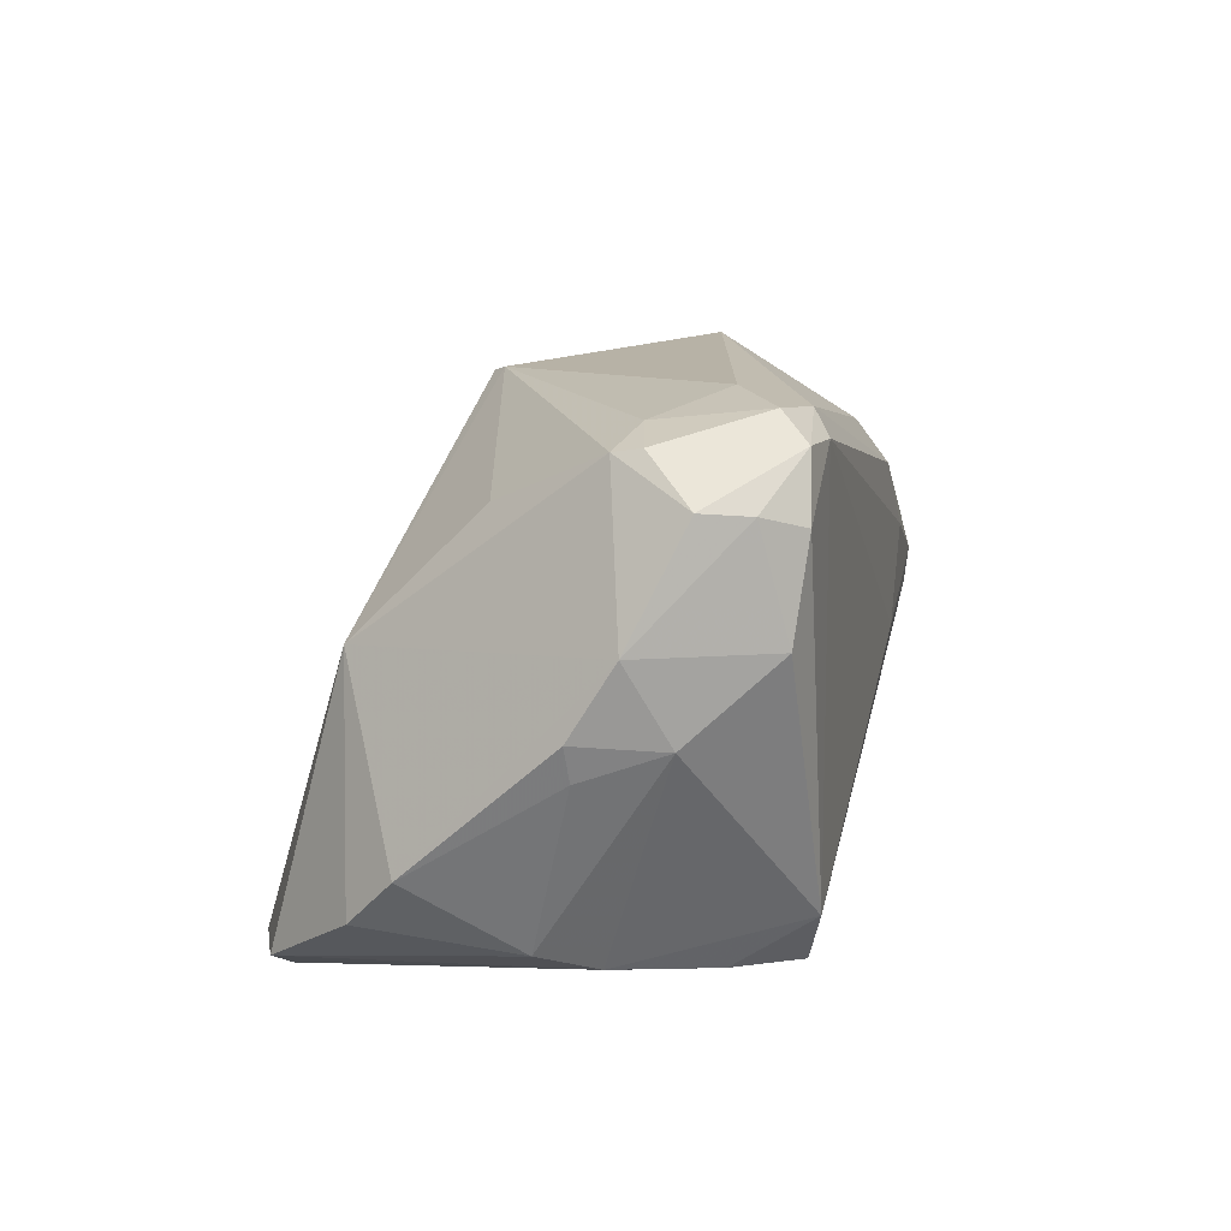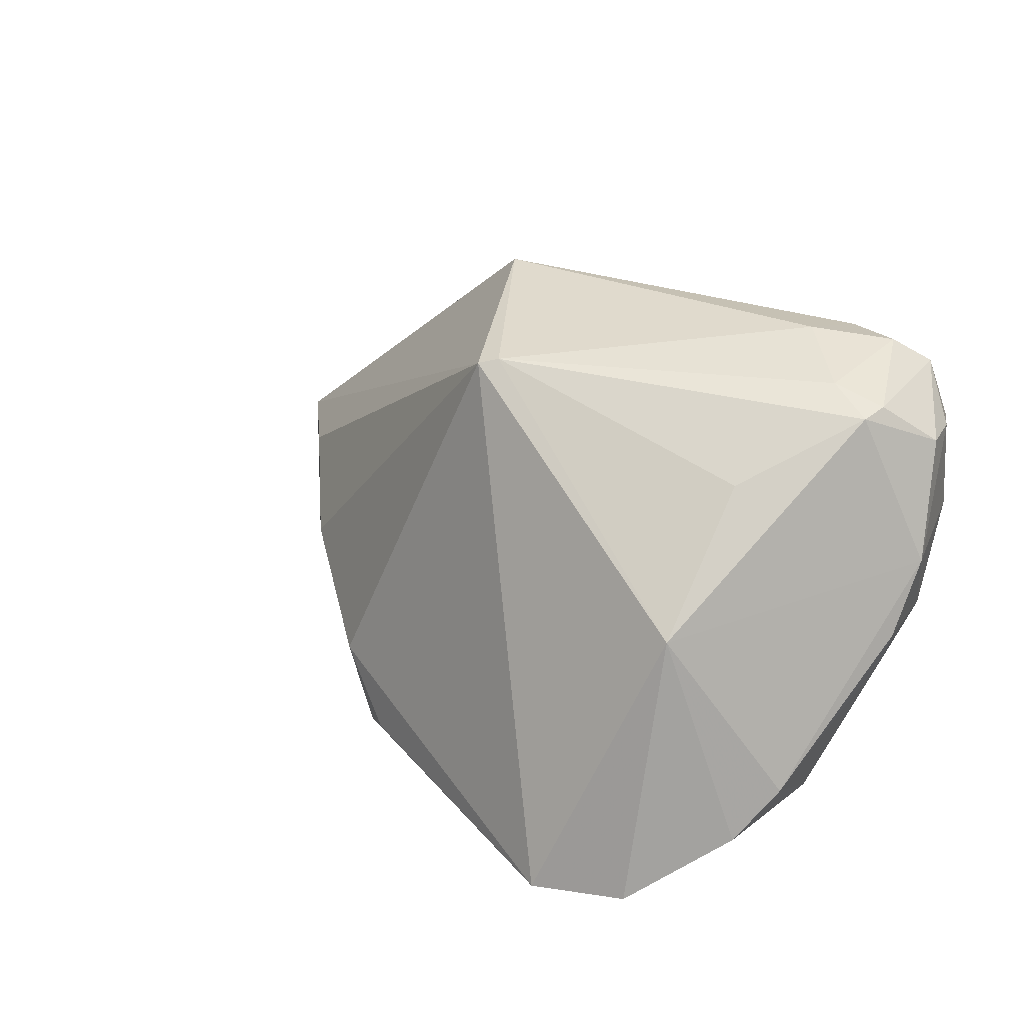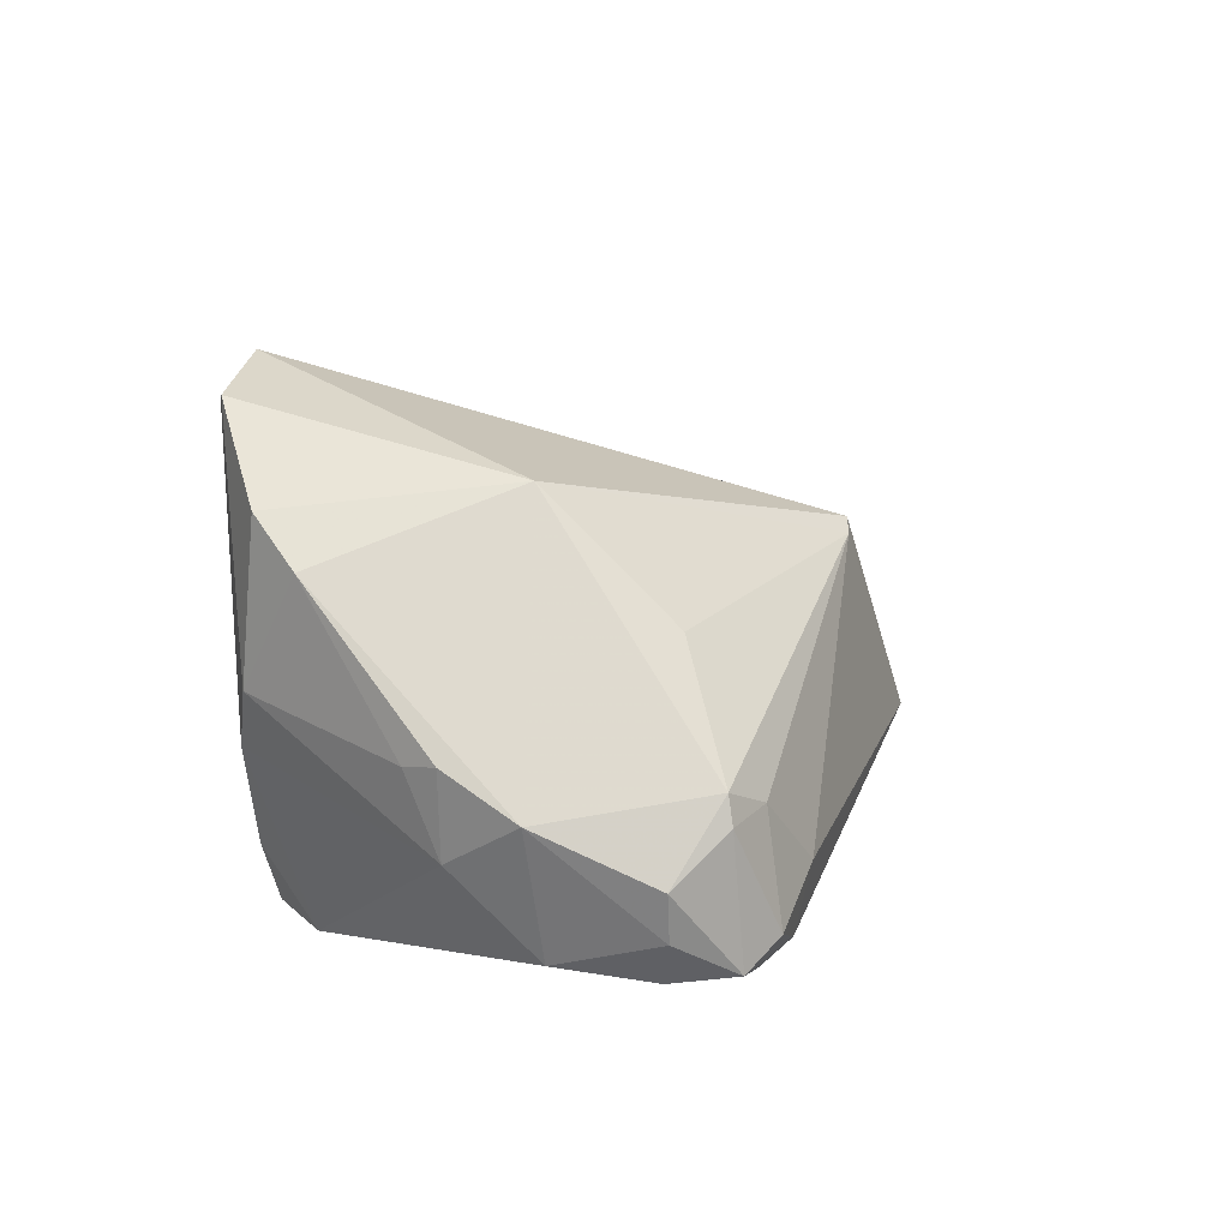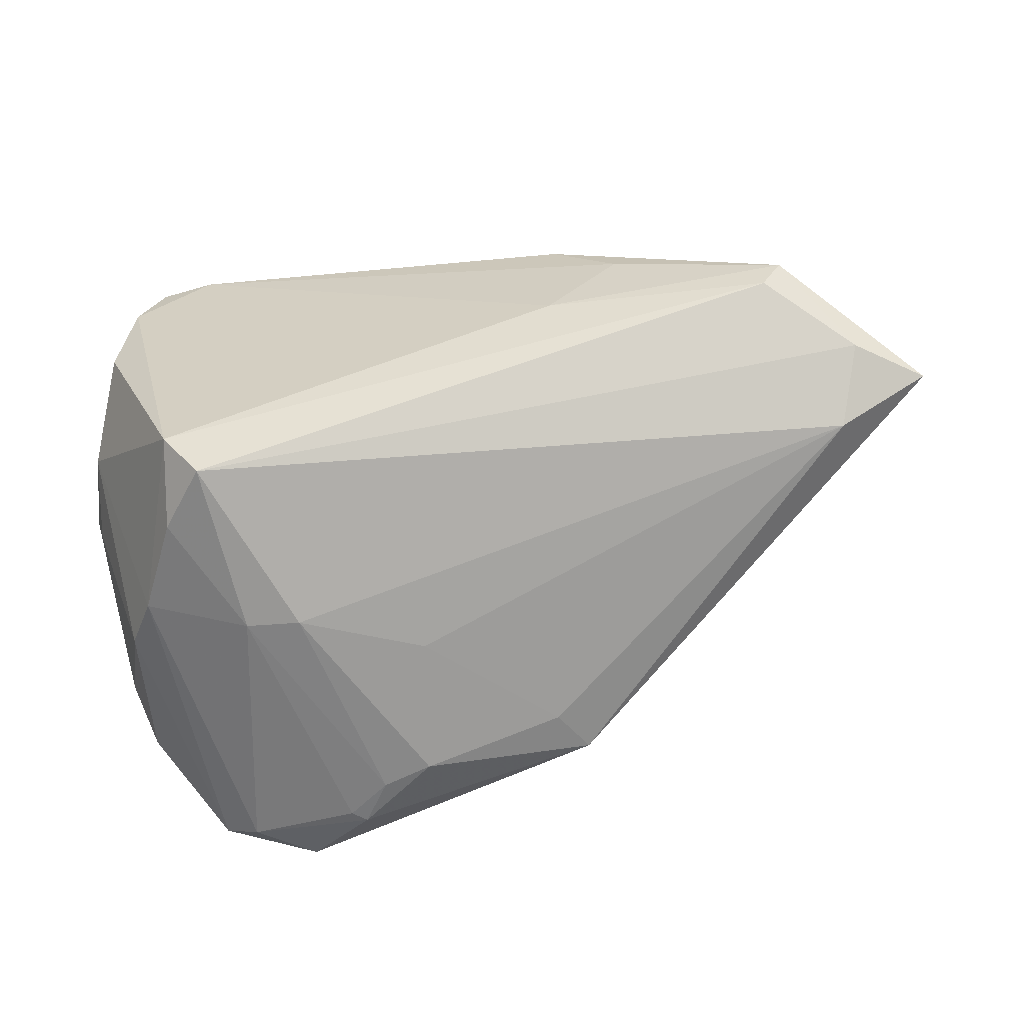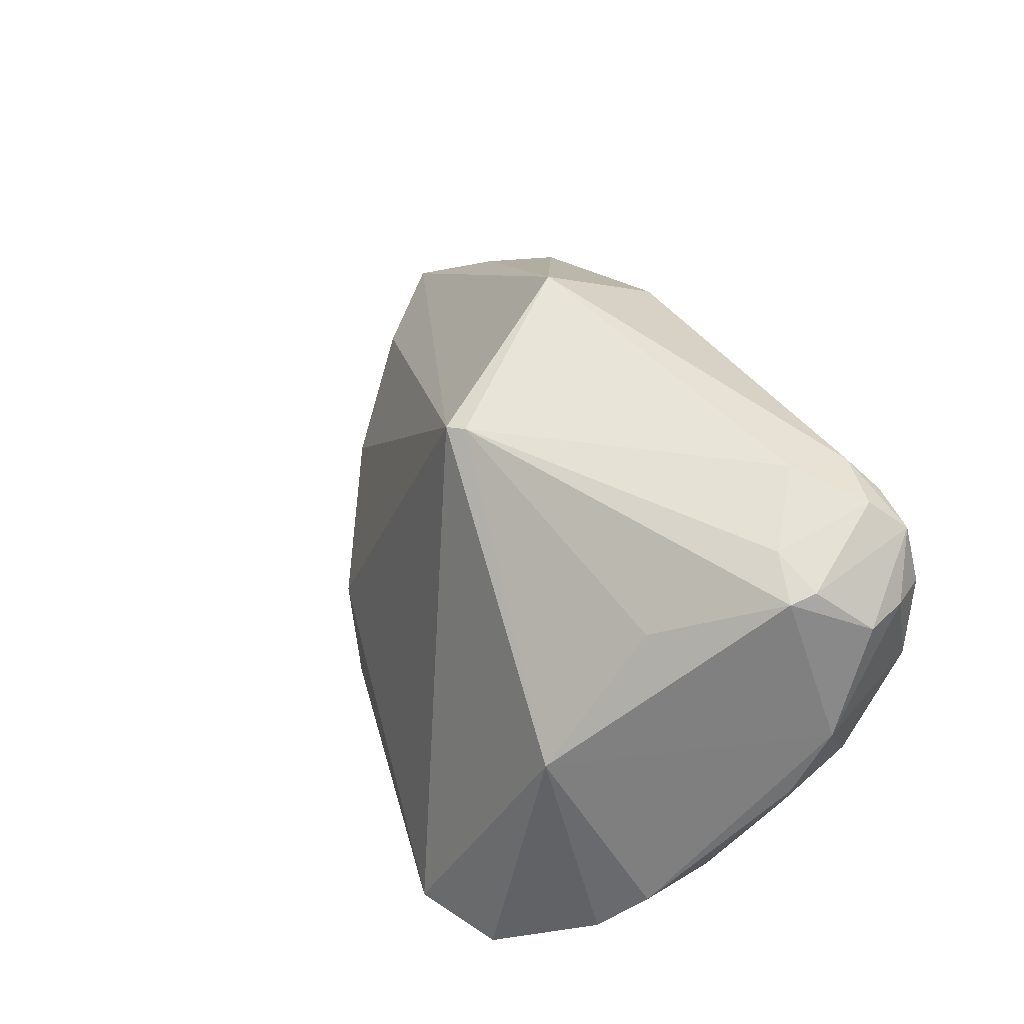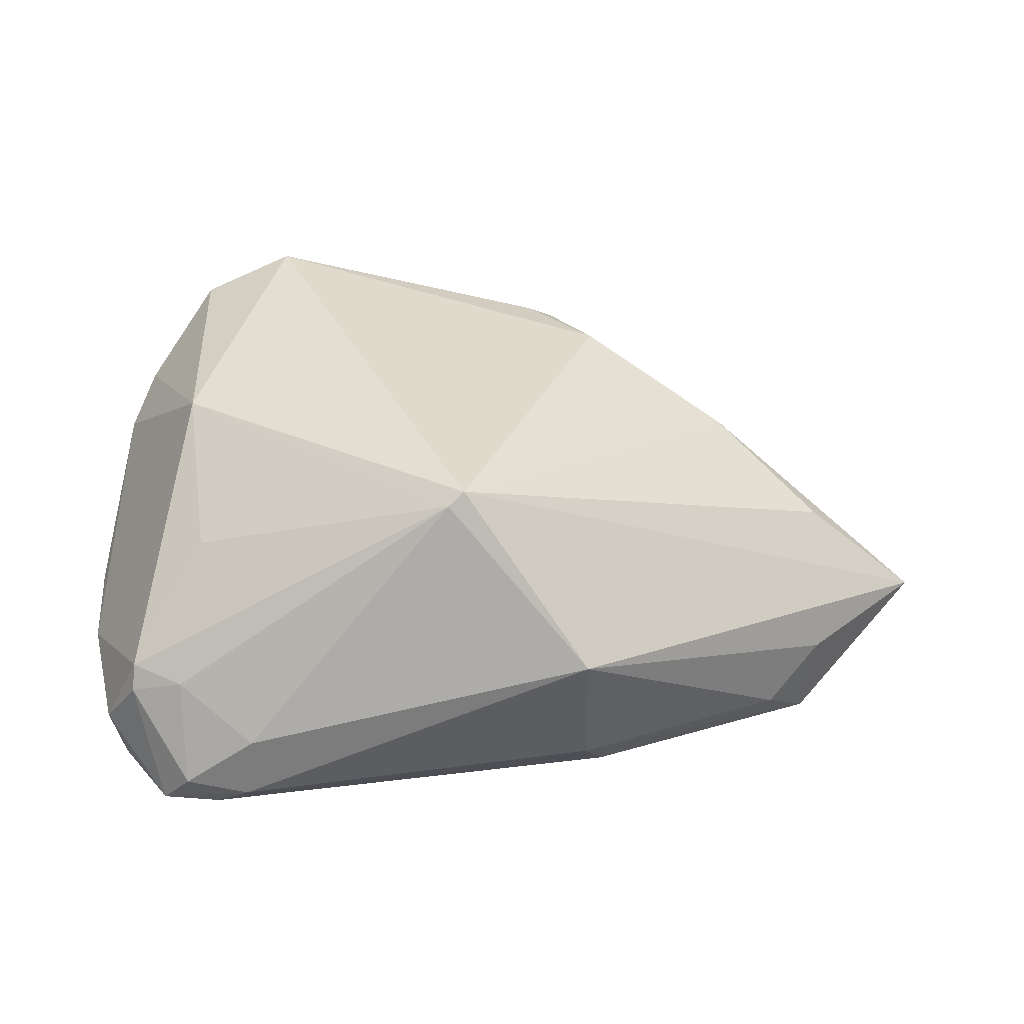
<metadata>
{"format":"obj","ext":"obj","renderer":"f3d","projection":"perspective","resolution":1024,"background":"white","views":[{"elev":13.3,"azim":103.8,"up":"+Y"},{"elev":29.3,"azim":44.4,"up":"+Y"},{"elev":5.7,"azim":108.3,"up":"+Z"},{"elev":-60.0,"azim":-168.4,"up":"+Y"},{"elev":49.1,"azim":62.8,"up":"+Y"},{"elev":18.5,"azim":179.7,"up":"+Z"}]}
</metadata>
<code>
v -0.03366 0.00984 -0.02553
v -0.05329 -0.001974 -0.02381
v 0.02353 0.0327 -0.02349
v -0.0724 -0.006646 -0.007974
v -0.02268 0.02456 -0.02124
v 0.0225 -0.02695 -0.02383
v 0.002668 -0.03224 0.02415
v 0.03508 -0.02526 -0.00442
v 0.04702 0.01117 -0.008942
v 0.0433 0.02499 -0.01536
v 0.009178 -0.03244 0.0259
v 0.04407 0.00145 -0.01389
v 0.04219 -0.02001 0.02117
v 0.02136 -0.03077 -0.002012
v -0.06039 -0.013 -0.0061
v -0.05037 0.009459 -0.02029
v -0.02247 0.03451 -0.004694
v -0.05737 0.005986 -0.01302
v -0.02513 0.01893 -0.02493
v 0.0459 -0.002011 -0.003808
v 0.03197 0.03196 -0.007871
v 0.04005 0.01109 -0.02443
v 0.03141 0.03359 -0.02141
v -0.000557 -0.02932 0.006725
v 0.01495 -0.03203 0.03003
v 0.02244 0.03451 -0.01536
v -0.0436 -0.01 0.01648
v -0.01559 -0.02772 0.02282
v 0.0351 0.03055 -0.02511
v 0.01439 -0.03124 -0.001441
v 0.02934 -0.03004 0.03211
v 0.03805 0.02301 -0.02581
v 0.03936 -0.02276 0.002114
v 0.0323 0.007214 0.02424
v -0.0559 0.002269 -0.02408
v -0.02445 -0.01753 0.02795
v -0.0639 -0.006667 -0.01445
v 0.04112 0.0245 -0.02104
v -0.004133 0.03197 0.01712
v 0.01316 -0.03205 0.03156
v 0.02785 0.03017 -0.0259
v 0.02232 -0.02915 0.03793
v 0.04731 0.002336 -0.003443
v -0.01874 -0.02681 0.02898
v 0.0384 0.0297 -0.005922
v -0.01536 -0.02587 0.03037
v 0.03408 -0.02749 0.03296
v 0.03866 0.03029 -0.009406
v 0.02874 -0.02634 -0.01624
v -0.0575 -0.003535 0.004385
v 0.04473 -0.01404 0.01516
v -0.02426 -0.000995 -0.0259
v 0.0273 -0.0202 -0.0259
v 0.02973 0.02257 0.008912
v -0.006182 0.03128 0.01892
f 47 34 42
f 52 2 35
f 4 17 18
f 18 35 4
f 36 42 55
f 55 42 34
f 55 17 4
f 4 50 55
f 13 34 47
f 13 51 34
f 29 10 38
f 37 2 6
f 4 35 37
f 35 2 37
f 35 5 19
f 16 18 17
f 35 18 16
f 17 5 16
f 16 5 35
f 47 42 31
f 4 37 15
f 15 37 6
f 36 55 27
f 27 55 50
f 27 50 4
f 39 55 34
f 17 55 39
f 9 38 10
f 22 38 9
f 34 51 9
f 51 43 9
f 22 9 12
f 12 9 43
f 29 38 32
f 32 38 22
f 32 41 29
f 1 52 35
f 35 19 1
f 1 41 52
f 19 41 1
f 40 31 42
f 46 42 36
f 54 39 34
f 39 54 45
f 45 54 34
f 34 9 45
f 45 9 10
f 22 12 53
f 53 32 22
f 6 2 53
f 2 52 53
f 52 41 53
f 41 32 53
f 14 31 25
f 31 40 25
f 30 15 6
f 30 24 15
f 6 14 30
f 24 30 7
f 48 10 29
f 48 45 10
f 51 13 33
f 33 13 47
f 44 7 40
f 44 40 42
f 42 46 44
f 4 15 44
f 44 27 4
f 36 27 44
f 44 46 36
f 11 25 40
f 40 7 11
f 11 7 30
f 14 25 11
f 11 30 14
f 17 39 26
f 8 53 12
f 12 33 8
f 8 31 14
f 47 31 8
f 8 33 47
f 20 12 43
f 20 33 12
f 20 43 51
f 51 33 20
f 28 44 15
f 7 44 28
f 15 24 28
f 24 7 28
f 23 48 29
f 45 48 21
f 39 45 21
f 21 26 39
f 48 23 21
f 21 23 26
f 6 53 49
f 53 8 49
f 49 14 6
f 49 8 14
f 17 26 3
f 26 23 3
f 3 5 17
f 3 19 5
f 3 41 19
f 29 41 3
f 3 23 29

</code>
